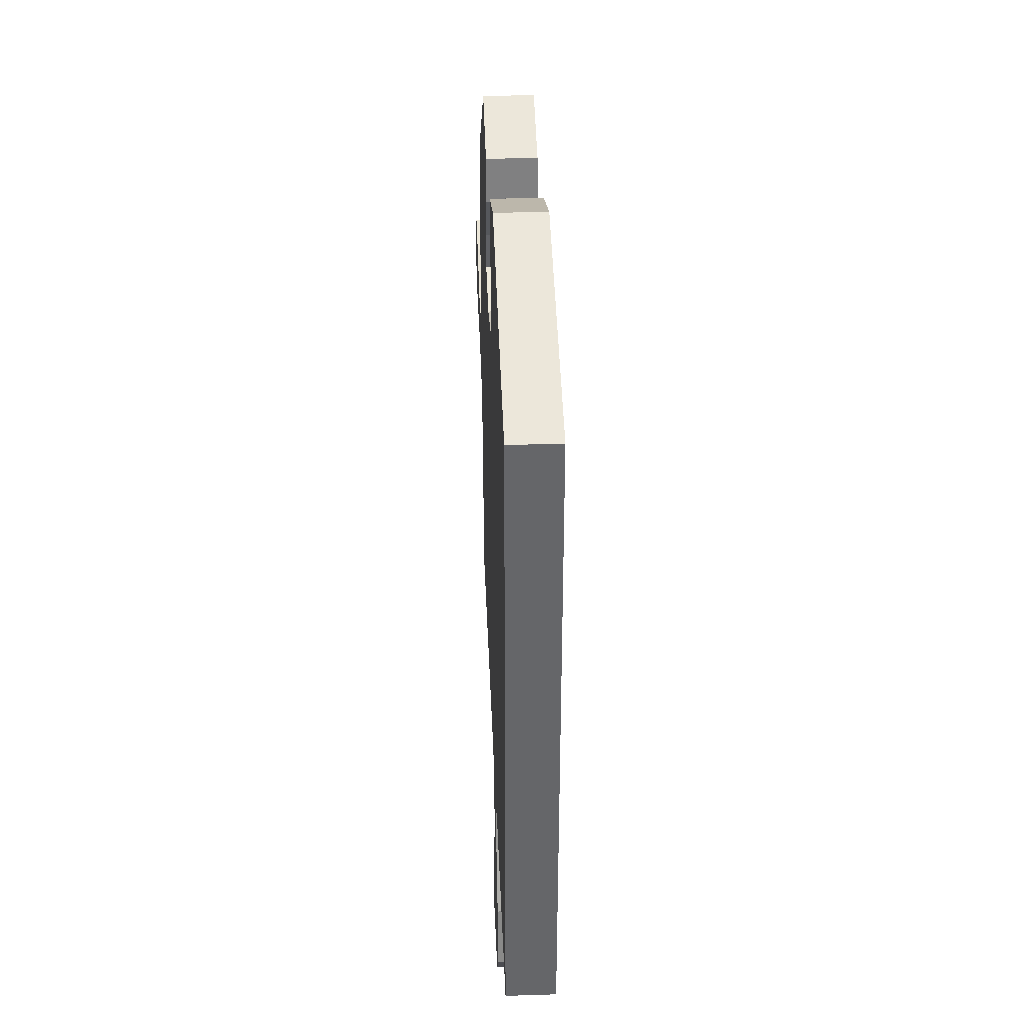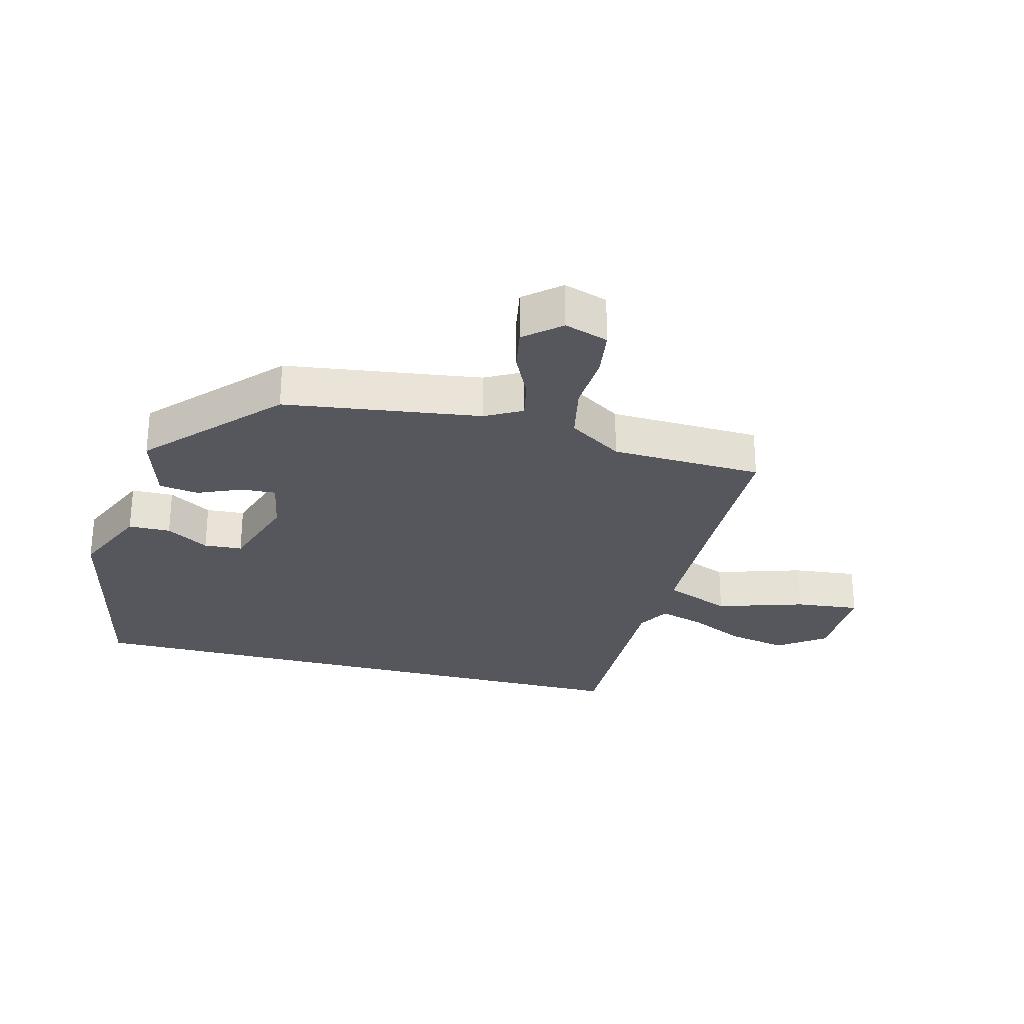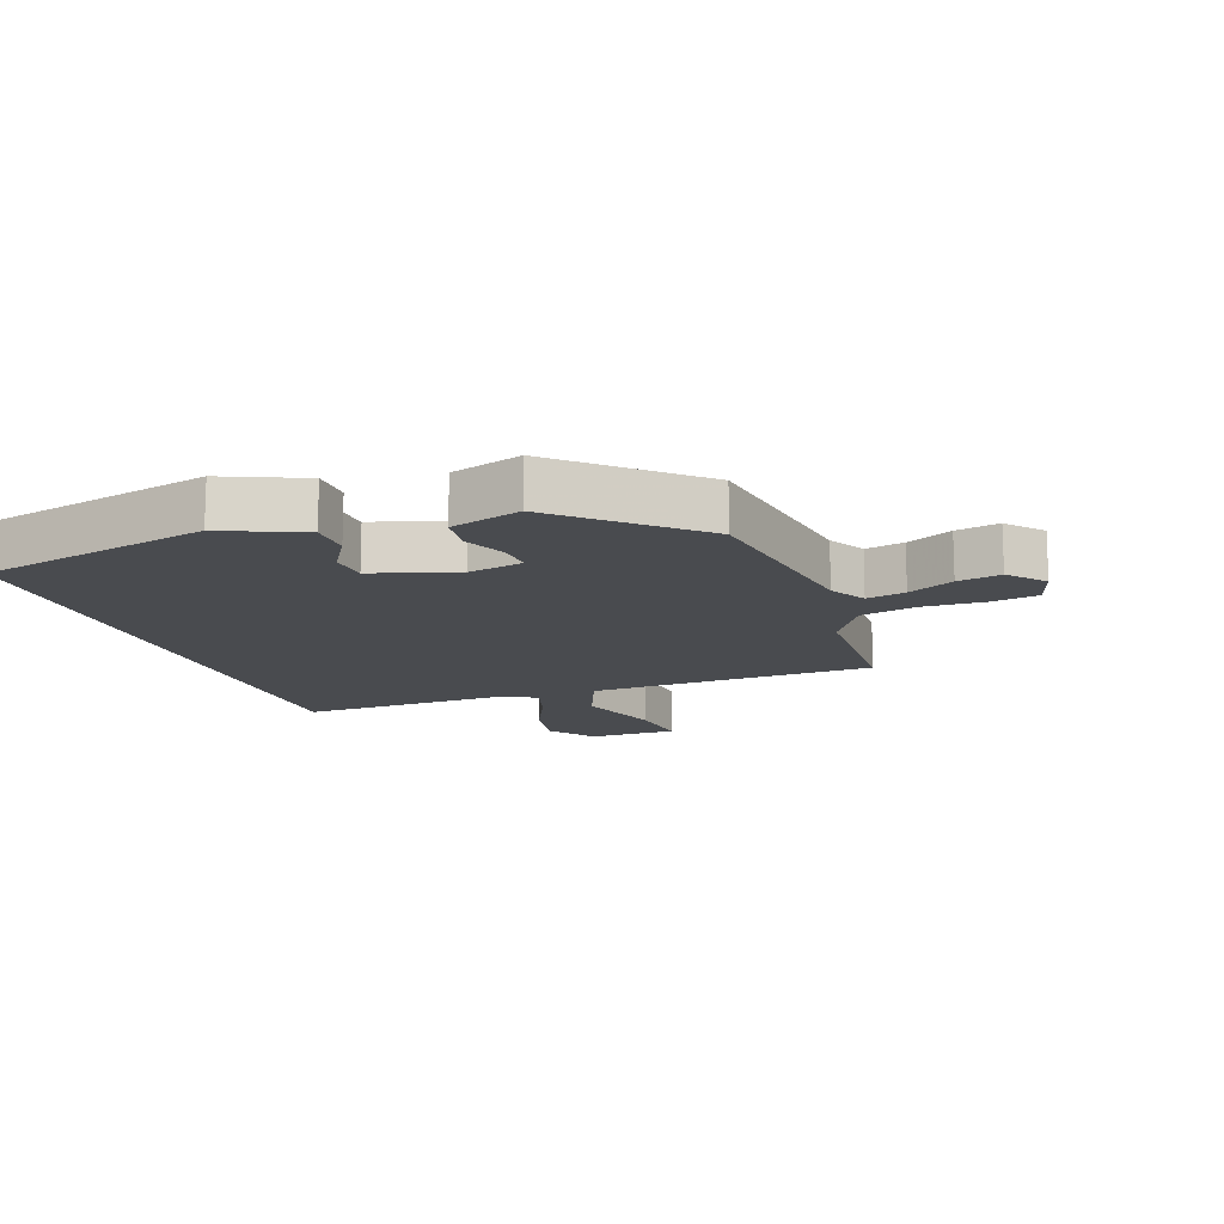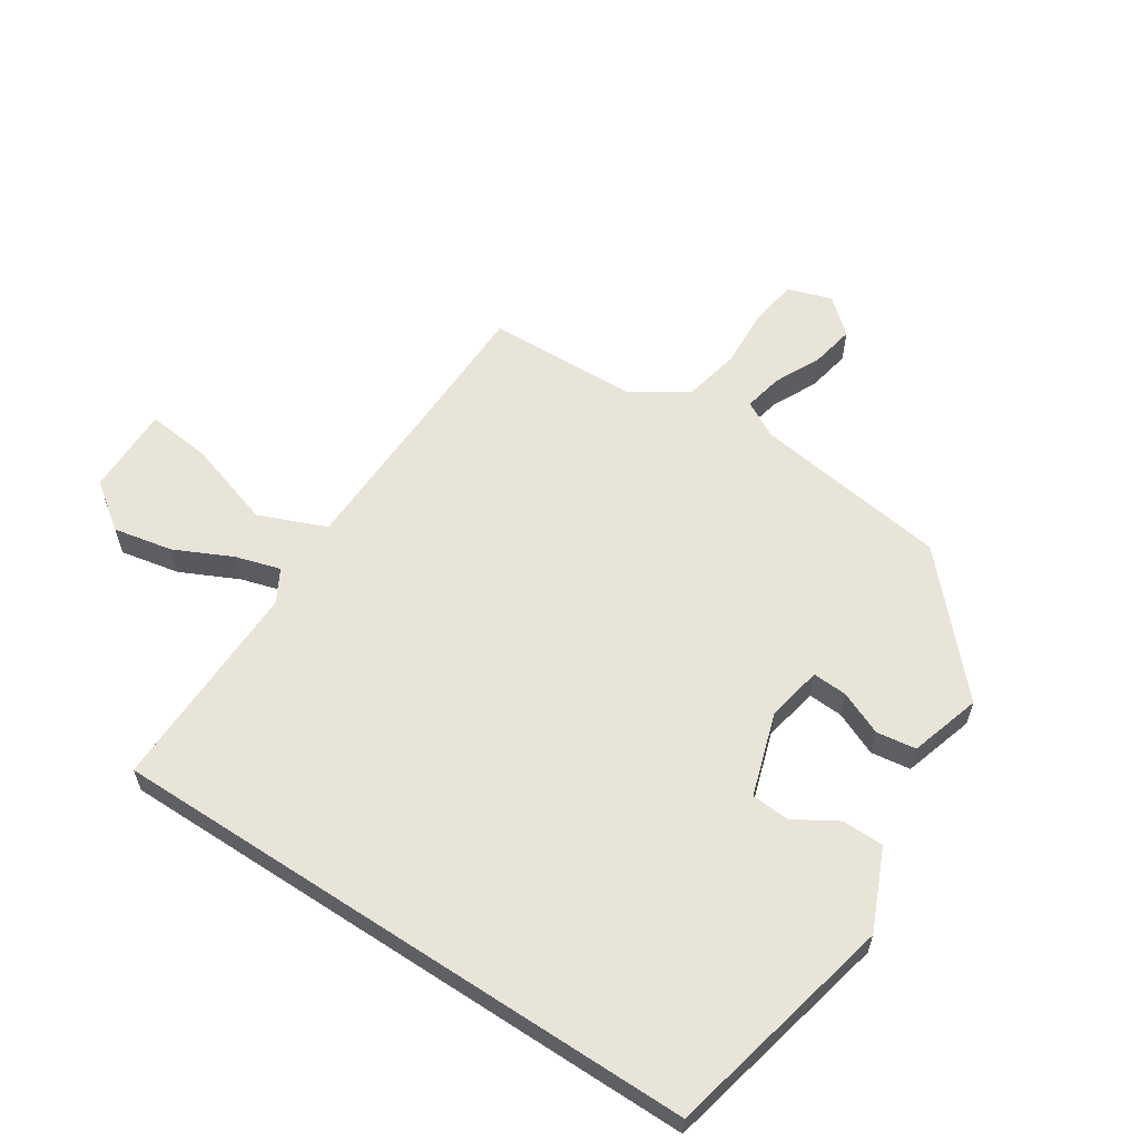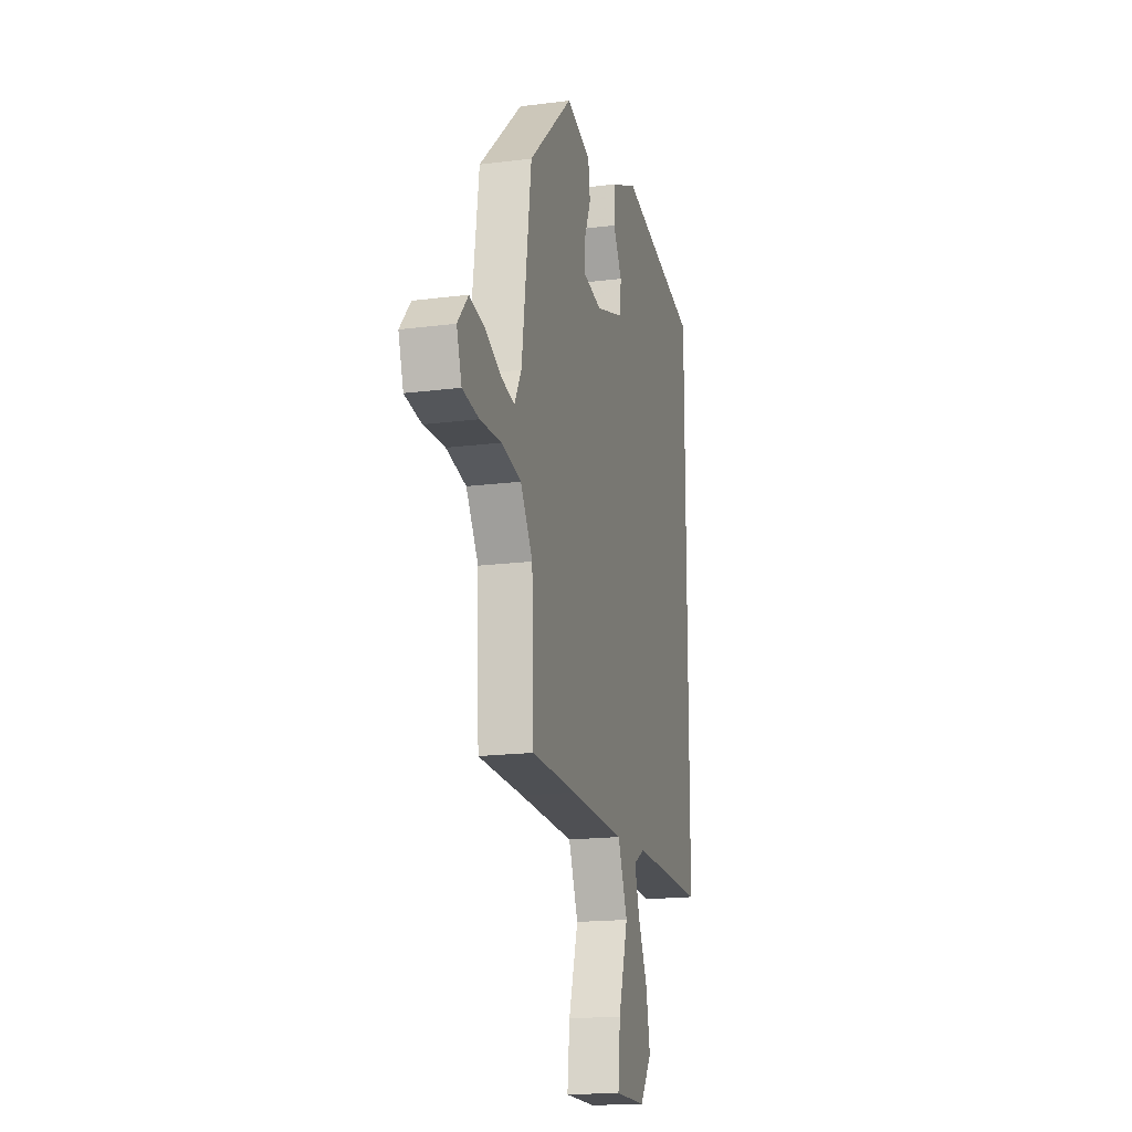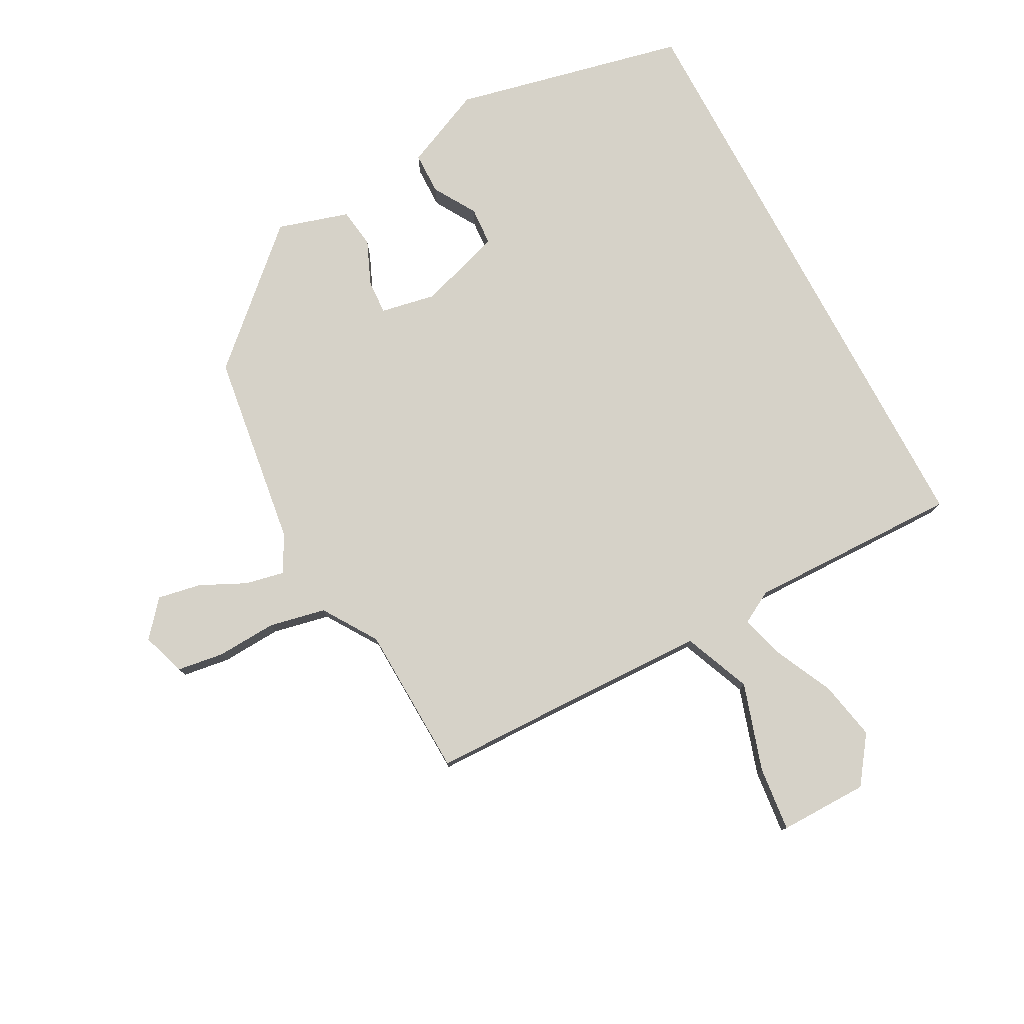
<metadata>
{"format":"obj","ext":"obj","renderer":"f3d","projection":"perspective","resolution":1024,"background":"white","views":[{"elev":38.3,"azim":-92.3,"up":"+Z"},{"elev":-27.6,"azim":75.4,"up":"+Y"},{"elev":-14.0,"azim":20.2,"up":"+Y"},{"elev":60.1,"azim":-56.8,"up":"+Y"},{"elev":-17.6,"azim":104.2,"up":"+Z"},{"elev":78.3,"azim":151.9,"up":"+Y"}]}
</metadata>
<code>
v 0.471 0.07 0.301
v 0.515 0.07 -0.011
v 0.547 0.07 -0.069
v 0.609 0.07 -0.056
v 0.682 0.07 -0.021
v 0.751 0.07 -0.008
v 0.799 0.07 -0.064
v 0.776 0.07 -0.134
v 0.701 0.07 -0.145
v 0.605 0.07 -0.14
v 0.515 0.07 -0.159
v 0.459 0.07 -0.245
v 0.45 0.07 -0.487
v 0.244 0.07 -0.491
v -0.008 0.07 -0.498
v -0.052 0.07 -0.605
v -0.008 0.07 -0.744
v 0.003 0.07 -0.847
v -0.139 0.07 -0.846
v -0.193 0.07 -0.772
v -0.174 0.07 -0.678
v -0.13 0.07 -0.586
v -0.109 0.07 -0.515
v -0.161 0.07 -0.486
v -0.5 0.07 -0.492
v -0.5 0.07 0.458
v -0.13 0.07 0.541
v -0.003 0.07 0.485
v -0.002 0.07 0.418
v -0.043 0.07 0.35
v -0.039 0.07 0.289
v 0.094 0.07 0.246
v 0.182 0.07 0.263
v 0.179 0.07 0.318
v 0.149 0.07 0.388
v 0.158 0.07 0.451
v 0.271 0.07 0.485
v 0.471 0 0.301
v 0.515 0 -0.011
v 0.547 0 -0.069
v 0.609 0 -0.056
v 0.682 0 -0.021
v 0.751 0 -0.008
v 0.799 0 -0.064
v 0.776 0 -0.134
v 0.701 0 -0.145
v 0.605 0 -0.14
v 0.515 0 -0.159
v 0.459 0 -0.245
v 0.45 0 -0.487
v 0.244 0 -0.491
v -0.008 0 -0.498
v -0.052 0 -0.605
v -0.008 0 -0.744
v 0.003 0 -0.847
v -0.139 0 -0.846
v -0.193 0 -0.772
v -0.174 0 -0.678
v -0.13 0 -0.586
v -0.109 0 -0.515
v -0.161 0 -0.486
v -0.5 0 -0.492
v -0.5 0 0.458
v -0.13 0 0.541
v -0.003 0 0.485
v -0.002 0 0.418
v -0.043 0 0.35
v -0.039 0 0.289
v 0.094 0 0.246
v 0.182 0 0.263
v 0.179 0 0.318
v 0.149 0 0.388
v 0.158 0 0.451
v 0.271 0 0.485
f 34 35 36 37
f 33 34 37 1
f 32 33 1 2
f 31 32 2 3
f 27 28 29 30
f 27 30 31
f 24 25 26 27
f 23 24 27 31
f 19 20 21 22
f 19 22 23
f 16 17 18 19
f 16 19 23
f 15 16 23 31
f 12 13 14
f 11 12 14 15
f 7 8 9 10
f 7 10 11
f 4 5 6 7
f 3 4 7 11
f 3 11 15 31
f 74 73 72 71
f 38 74 71 70
f 39 38 70 69
f 40 39 69 68
f 67 66 65 64
f 68 67 64
f 64 63 62 61
f 68 64 61 60
f 59 58 57 56
f 60 59 56
f 56 55 54 53
f 60 56 53
f 68 60 53 52
f 51 50 49
f 52 51 49 48
f 47 46 45 44
f 48 47 44
f 44 43 42 41
f 48 44 41 40
f 68 52 48 40
f 1 38 39 2
f 2 39 40 3
f 3 40 41 4
f 4 41 42 5
f 5 42 43 6
f 6 43 44 7
f 7 44 45 8
f 8 45 46 9
f 9 46 47 10
f 10 47 48 11
f 11 48 49 12
f 12 49 50 13
f 13 50 51 14
f 14 51 52 15
f 15 52 53 16
f 16 53 54 17
f 17 54 55 18
f 18 55 56 19
f 19 56 57 20
f 20 57 58 21
f 21 58 59 22
f 22 59 60 23
f 23 60 61 24
f 24 61 62 25
f 25 62 63 26
f 26 63 64 27
f 27 64 65 28
f 28 65 66 29
f 29 66 67 30
f 30 67 68 31
f 31 68 69 32
f 32 69 70 33
f 33 70 71 34
f 34 71 72 35
f 35 72 73 36
f 36 73 74 37
f 37 74 38 1

</code>
